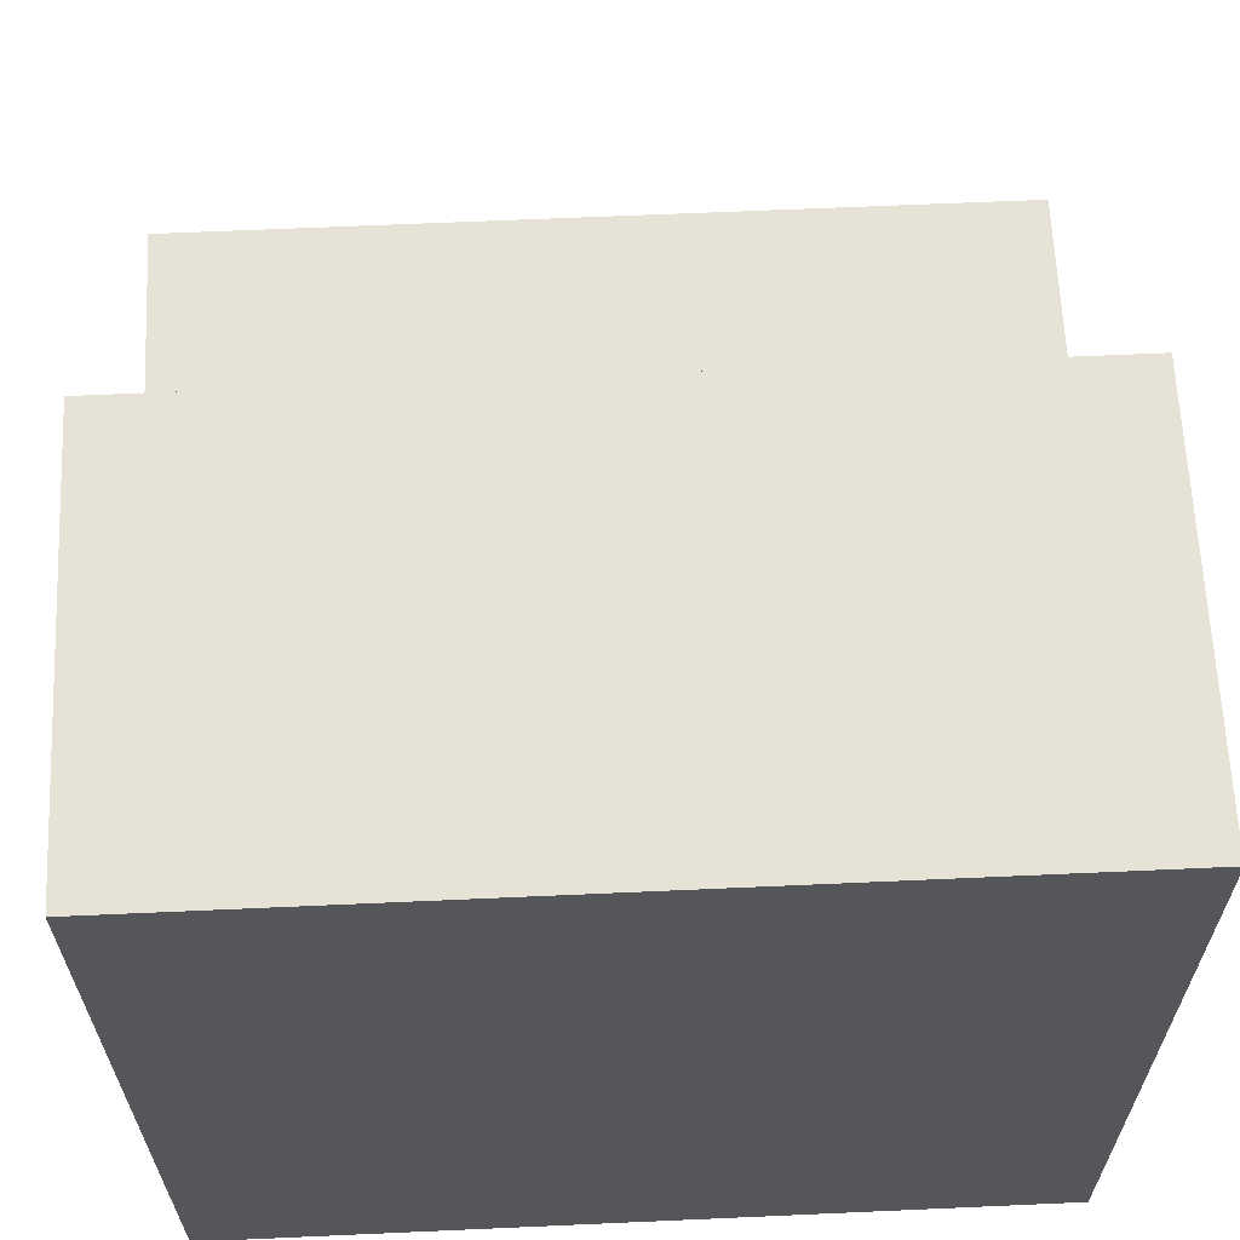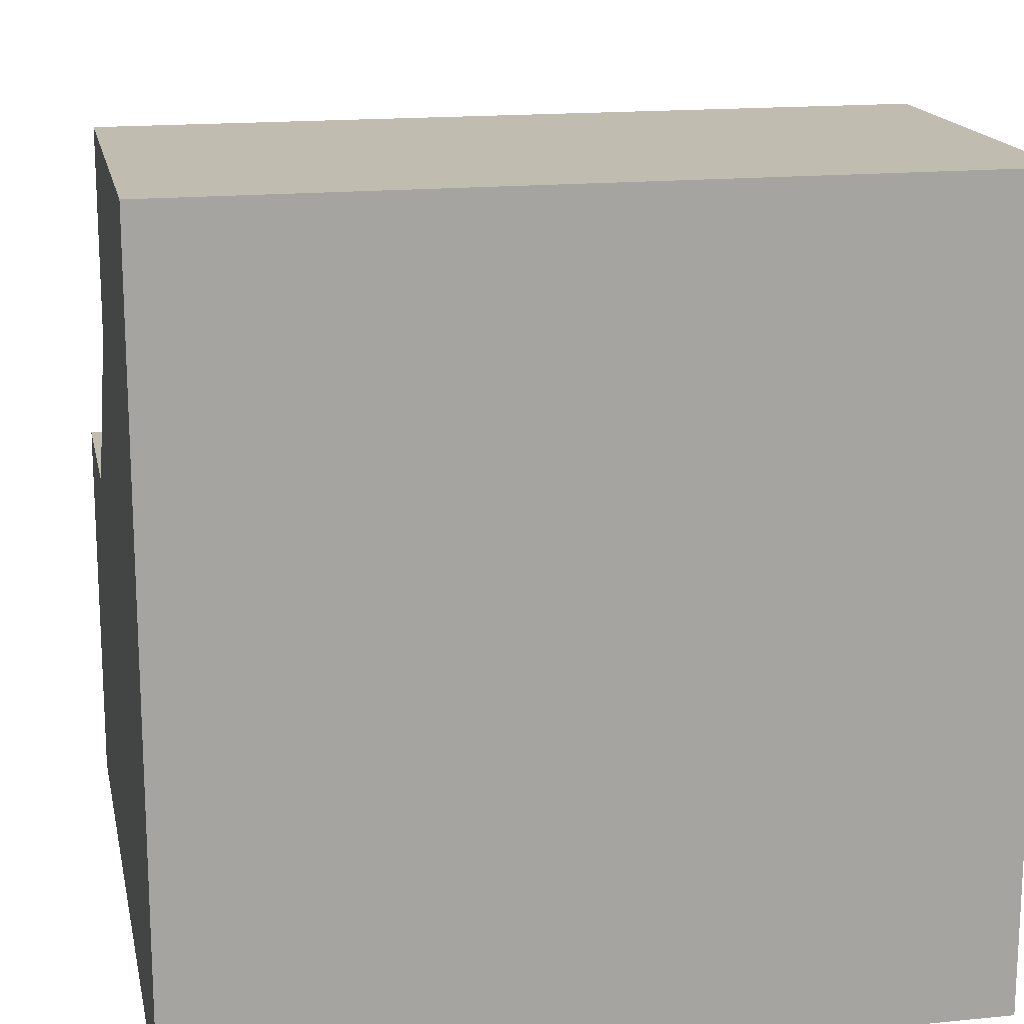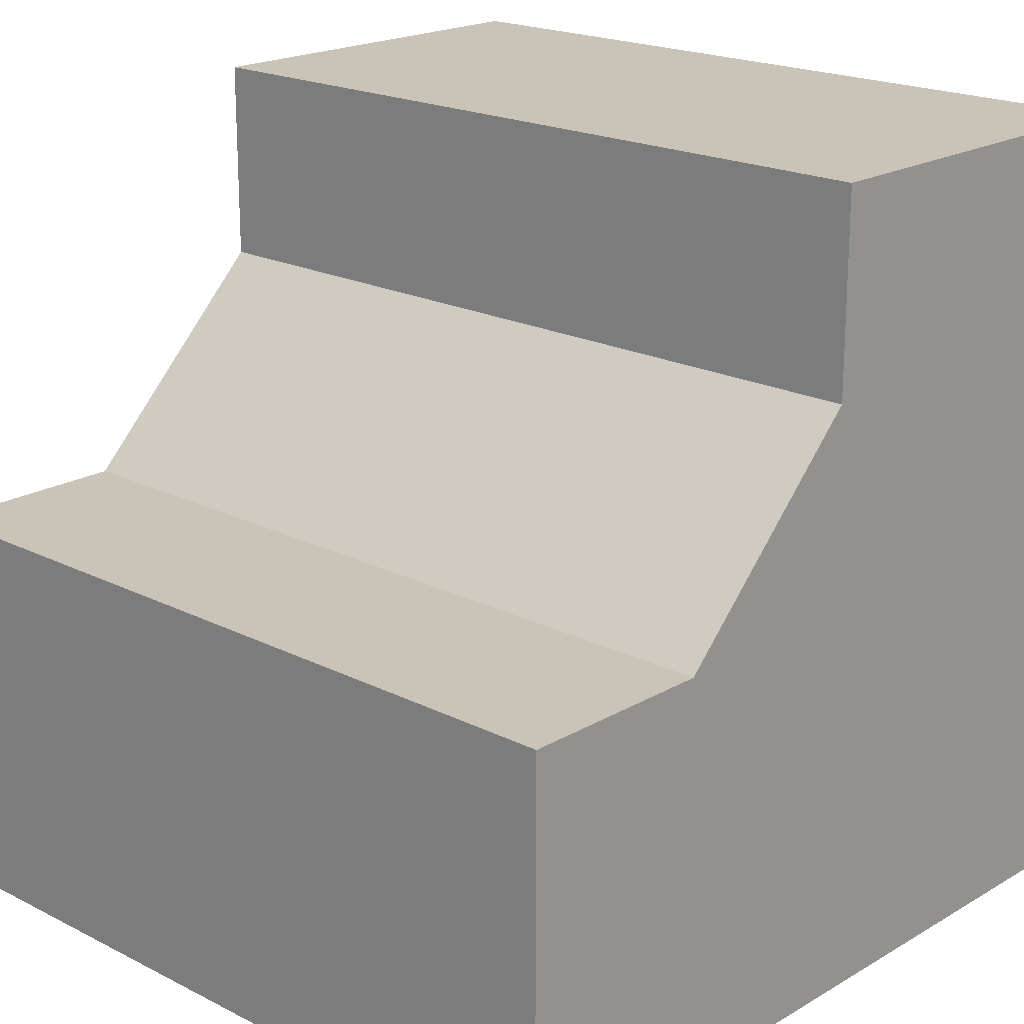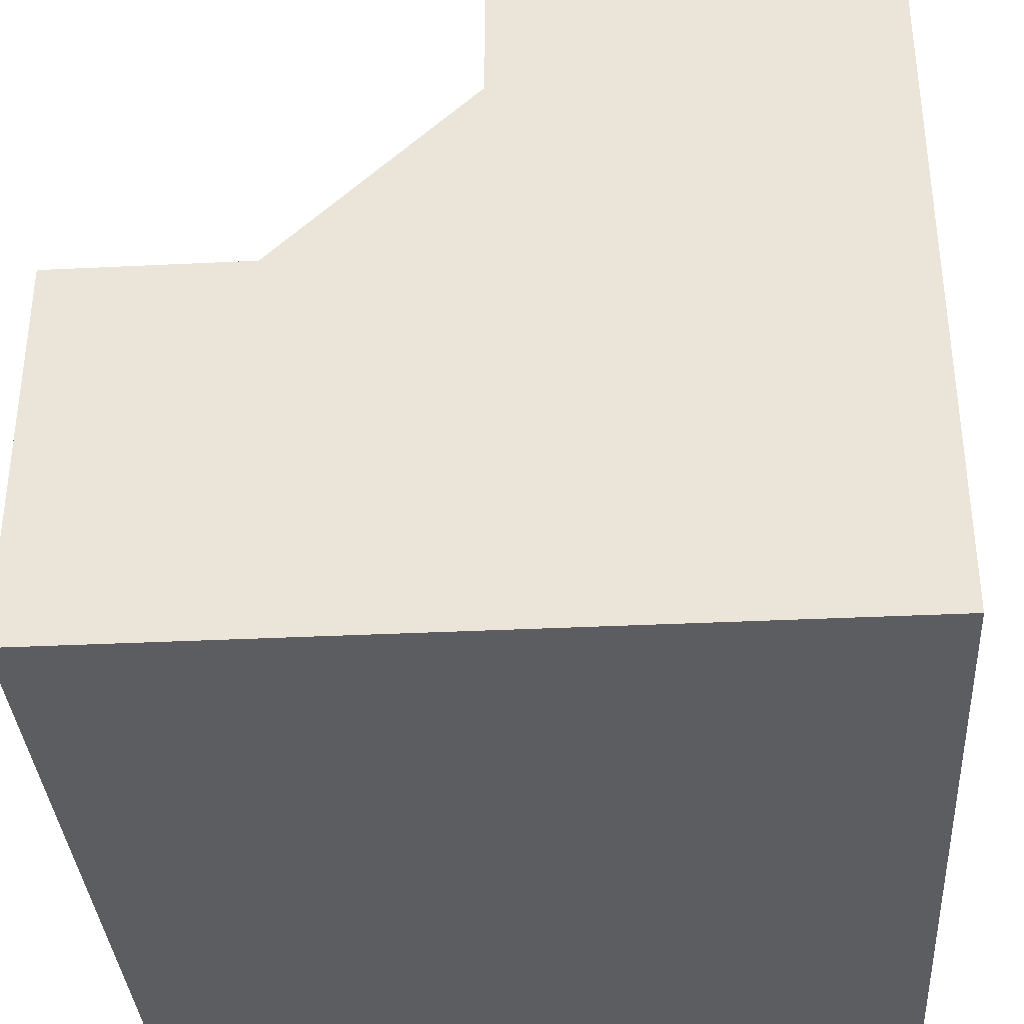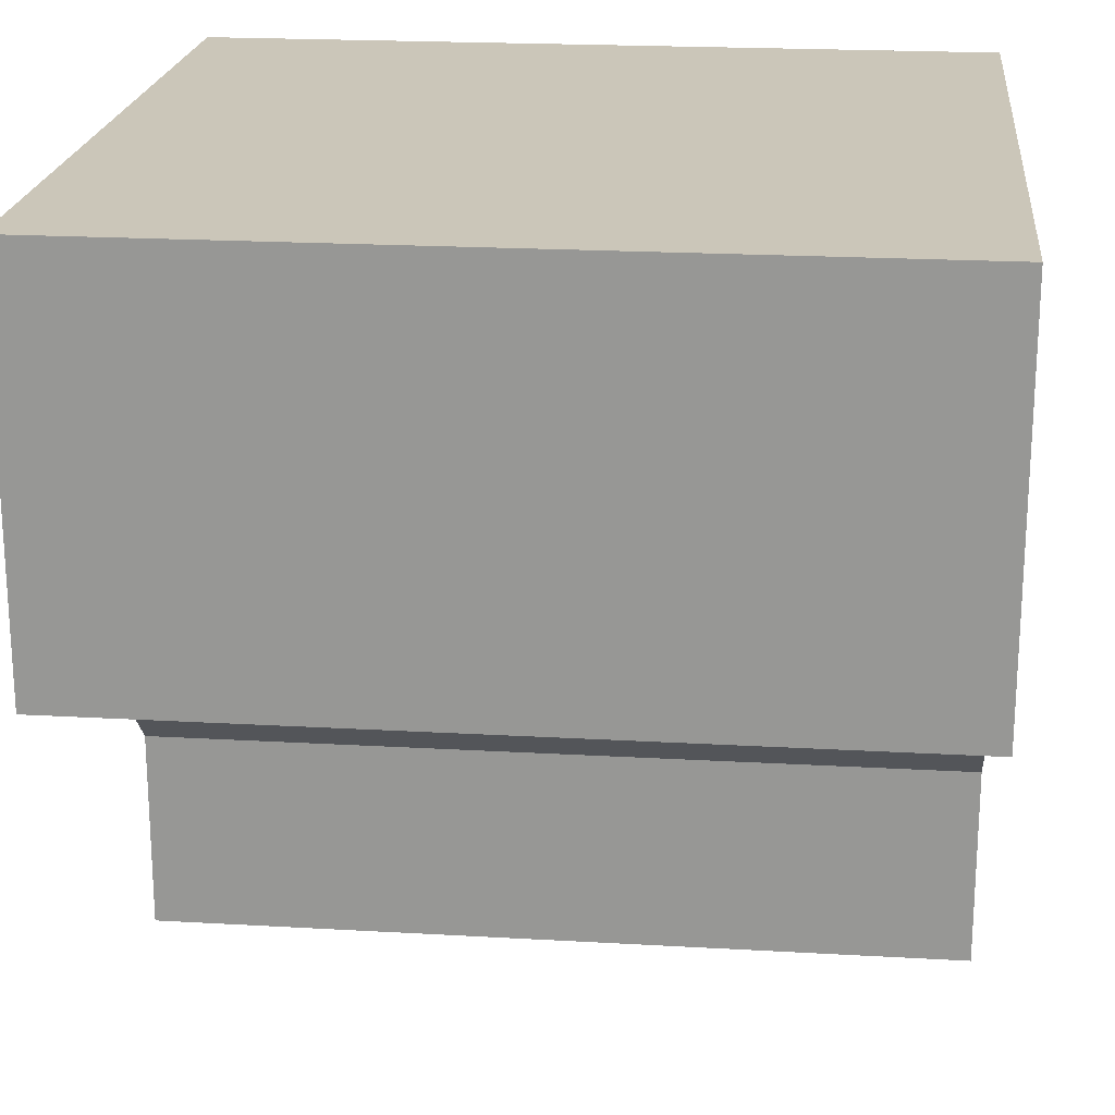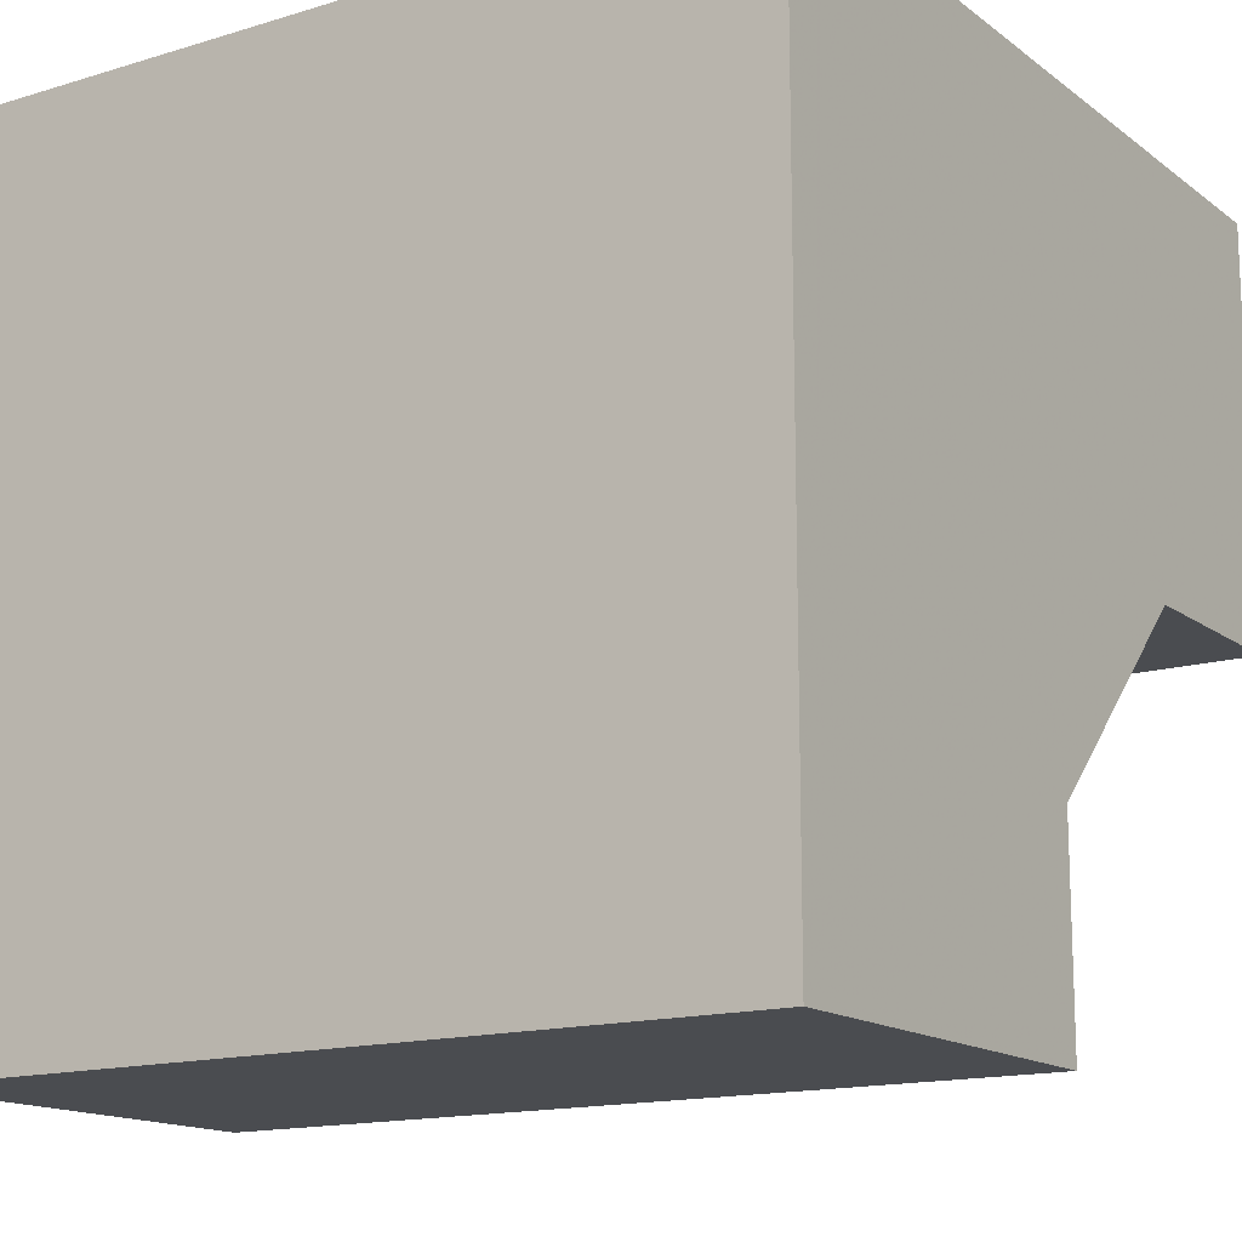
<metadata>
{"format":"obj","ext":"obj","renderer":"f3d","projection":"perspective","resolution":1024,"background":"white","views":[{"elev":63.7,"azim":177.4,"up":"+Z"},{"elev":16.6,"azim":168.5,"up":"+Z"},{"elev":19.9,"azim":43.0,"up":"+Z"},{"elev":-35.4,"azim":93.7,"up":"+Z"},{"elev":20.9,"azim":5.9,"up":"+Y"},{"elev":-14.9,"azim":-146.8,"up":"+Y"}]}
</metadata>
<code>
g
v 0.5 -0.5 -0.5
v 0.5 0.5 -0.5
v -0.5 0.5 -0.5
v -0.5 -0.5 -0.5
v -0.5 0.5 0.5
v -0.5 0 0.5
v -0.5 0 0.25
v -0.5 -0.25 0
v -0.5 -0.5 0
v 0.5 0.5 0.5
v 0.5 0 0.25
v 0.5 0 0.5
v 0.5 -0.5 0
v 0.5 -0.25 0
v -0.25 0 0.5
v 0.25 0 0.5
v -0.25 -0.5 0
v 0.25 -0.5 0
v 0.25 0 0.25
v 0.25 -0.25 0
v -0.25 -0.25 0
v -0.25 0 0.25
g tile_207
f 1 3 2
f 5 7 6
f 2 5 10
f 2 13 1
f 5 12 10
f 17 13 18
f 19 21 20
f 19 12 16
f 14 19 20
f 19 15 22
f 22 6 7
f 21 7 8
f 13 20 18
f 17 20 21
f 8 17 21
f 17 8 9
f 20 17 18
f 20 13 14
f 7 21 22
f 6 22 15
f 15 19 16
f 19 14 11
f 12 19 11
f 21 19 22
f 4 1 9
f 9 1 17
f 17 1 13
f 15 16 6
f 6 16 5
f 5 16 12
f 11 14 2
f 11 2 12
f 12 2 10
f 2 14 13
f 5 2 3
f 4 9 8
f 4 8 3
f 3 8 7
f 3 7 5
f 3 1 4

</code>
